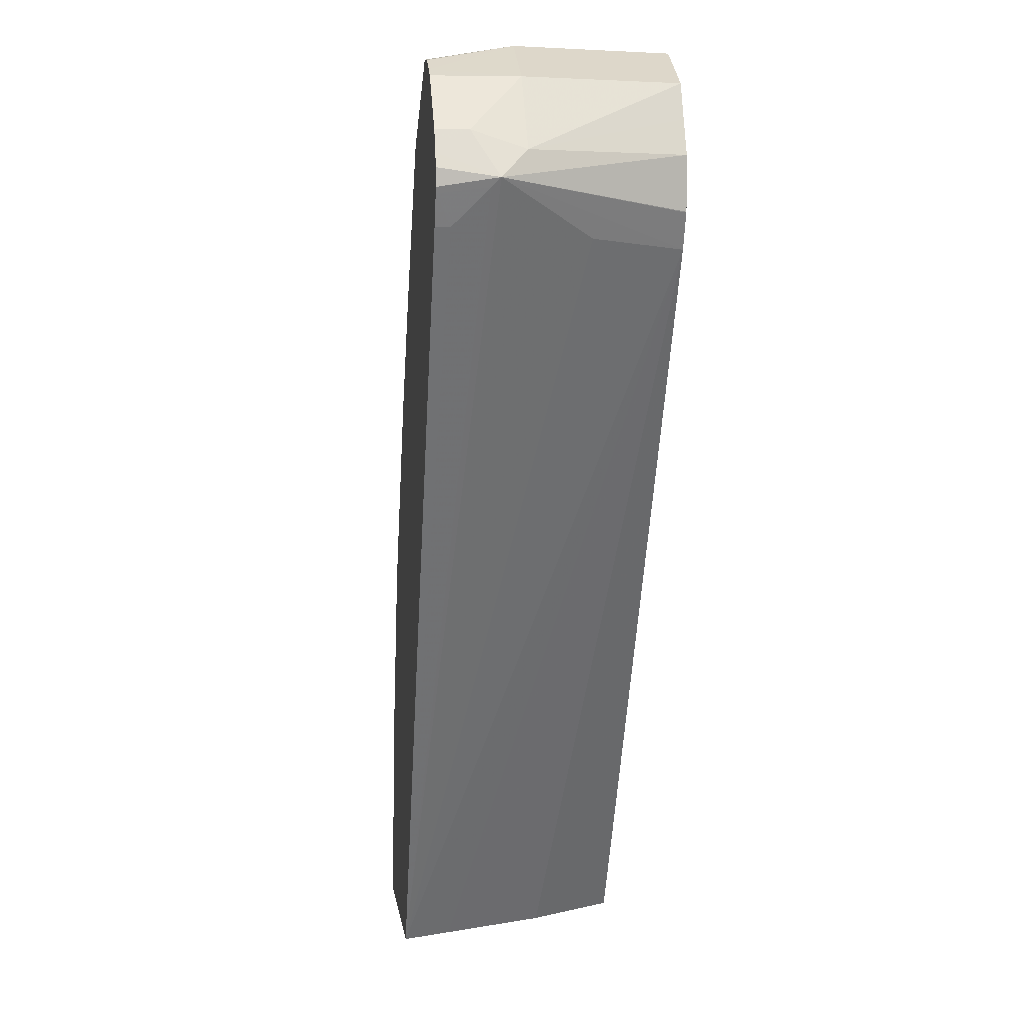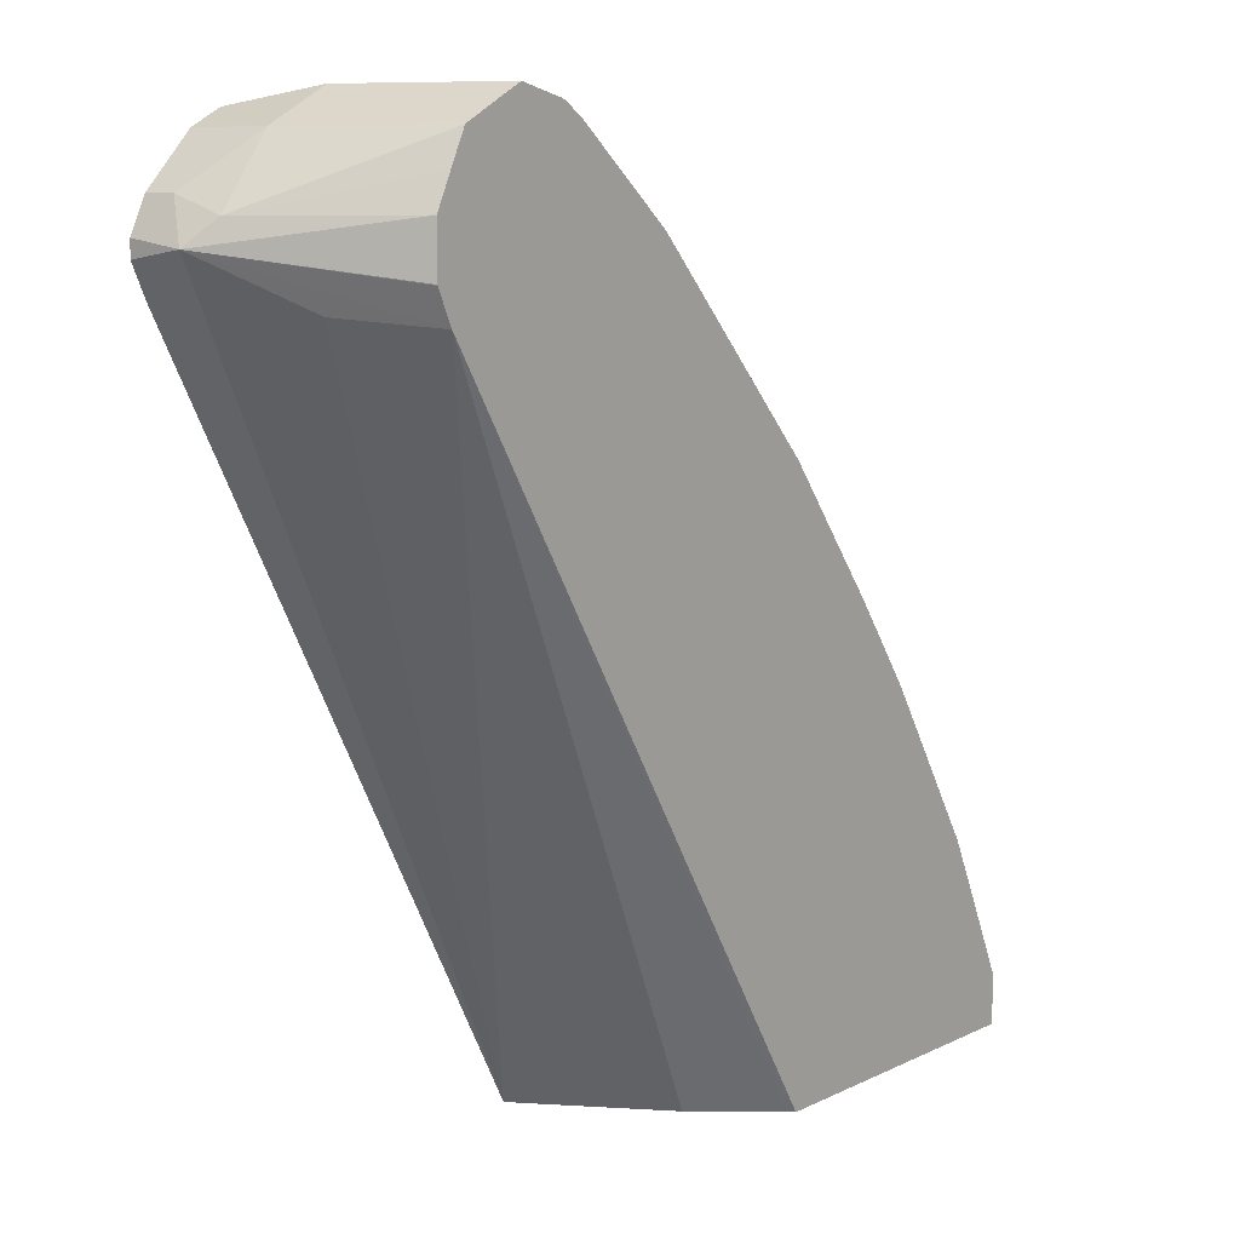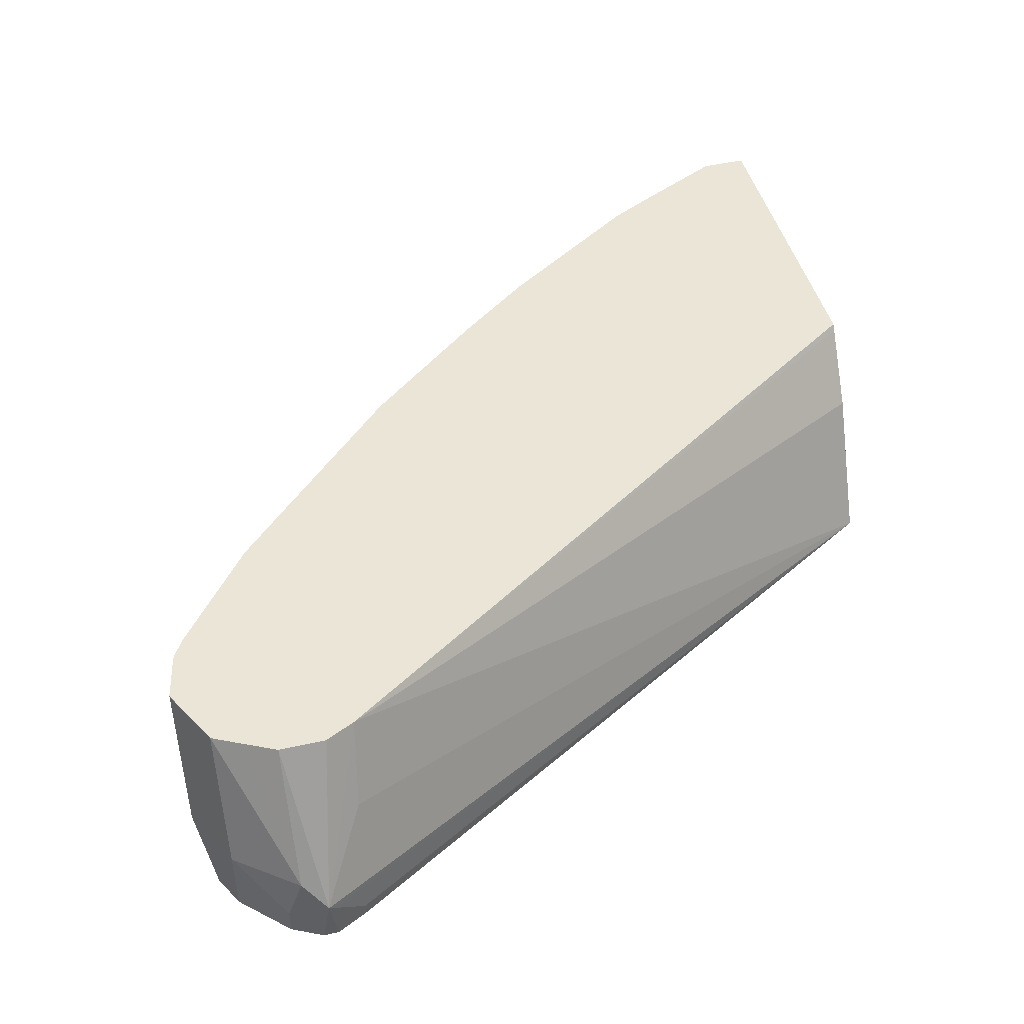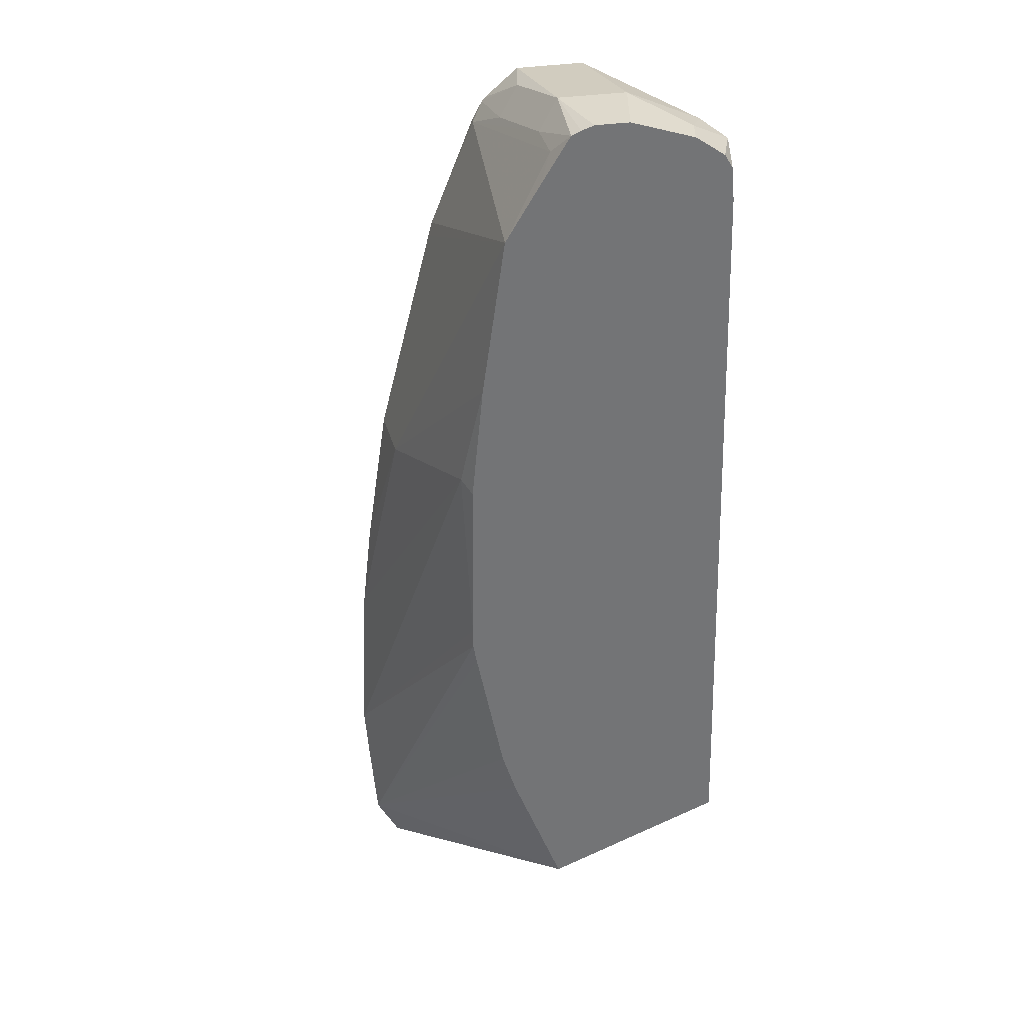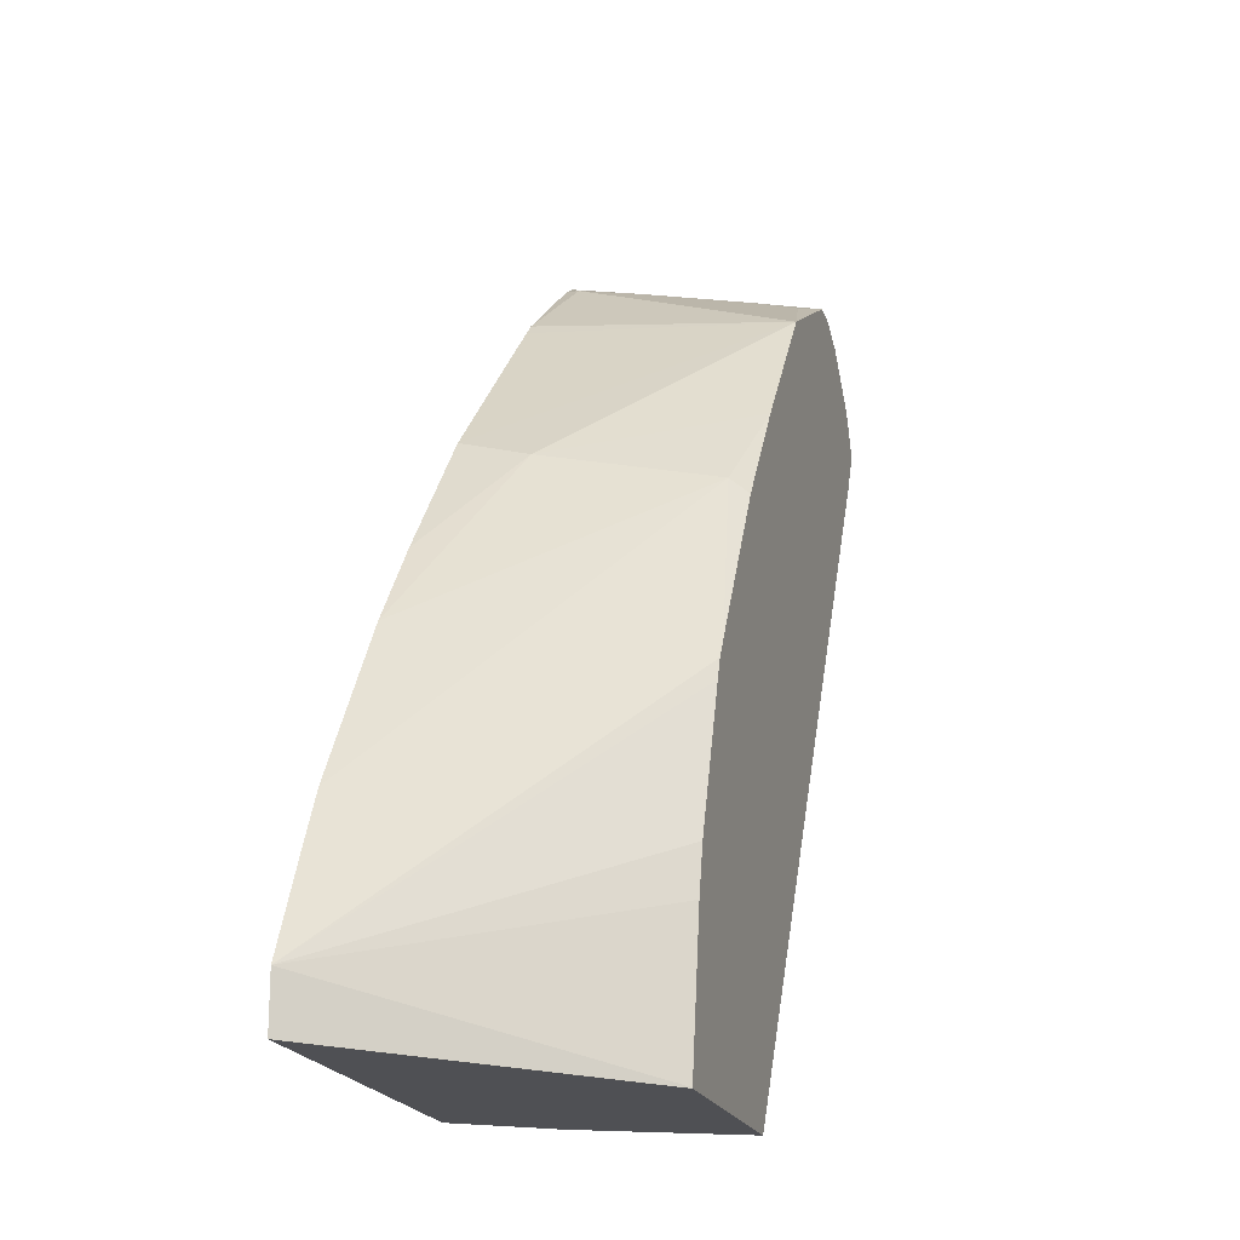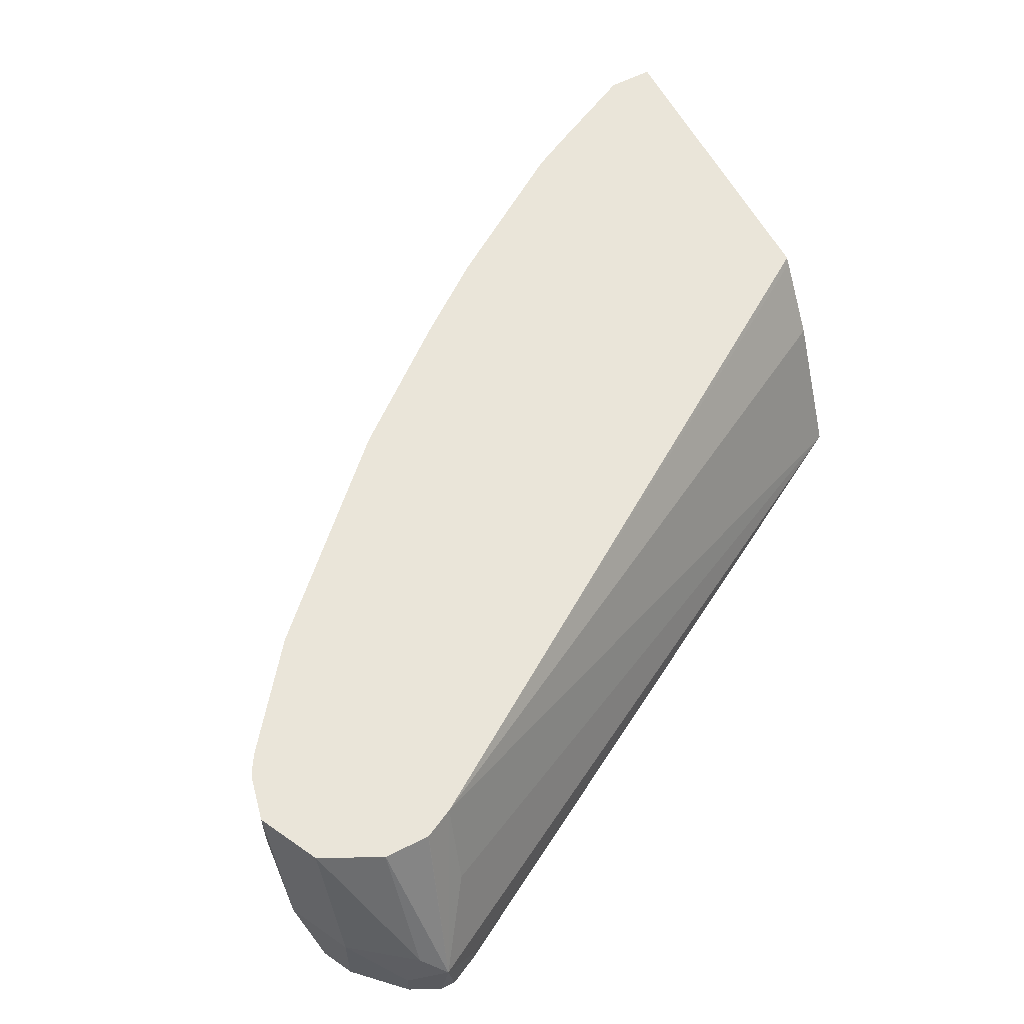
<metadata>
{"format":"obj","ext":"obj","renderer":"f3d","projection":"perspective","resolution":1024,"background":"white","views":[{"elev":4.8,"azim":-96.2,"up":"+Y"},{"elev":8.0,"azim":-53.6,"up":"+Y"},{"elev":45.8,"azim":-104.6,"up":"+Z"},{"elev":-56.2,"azim":-148.6,"up":"+Z"},{"elev":-19.2,"azim":106.2,"up":"+Y"},{"elev":58.4,"azim":-117.6,"up":"+Z"}]}
</metadata>
<code>
v -0.5601 0.685 0.2805
v -0.5604 0.685 0.2491
v -0.5604 0.685 0.2802
v -0.5604 0.6849 0.2805
v -0.5293 0.6781 0.2805
v -0.5257 0.6767 0.2805
v -0.5396 0.6745 0.2387
v -0.5915 0.685 0.1868
v -0.581 0.6746 0.2805
v -0.6331 0.6642 0.1868
v -0.6016 0.6643 0.2805
v -0.5137 0.6694 0.2805
v -0.5137 0.6694 0.2724
v -0.5708 0.6745 0.1764
v -0.5957 0.6761 0.1366
v -0.6031 0.6757 0.1366
v -0.6123 0.6745 0.1366
v -0.625 0.6682 0.1366
v -0.6331 0.6642 0.1366
v -0.6642 0.633 0.1557
v -0.6654 0.6226 0.1868
v -0.6019 0.6642 0.2802
v -0.6018 0.6641 0.2805
v -0.4436 0.615 0.2805
v -0.5189 0.633 0.1366
v -0.576 0.6694 0.1479
v -0.5604 0.6565 0.1366
v -0.6642 0.633 0.1366
v -0.6705 0.6203 0.1366
v -0.6771 0.6071 0.1713
v -0.6225 0.6229 0.2805
v -0.6123 0.6433 0.2805
v -0.4356 0.607 0.2805
v -0.4453 0.5427 0.1366
v -0.4045 0.5759 0.2805
v -0.327 0.4984 0.2805
v -0.3191 0.4904 0.2805
v -0.3269 0.4826 0.2413
v -0.6745 0.6123 0.1366
v -0.6382 0.576 0.2257
v -0.6123 0.5707 0.2805
v -0.6224 0.591 0.2805
v -0.6226 0.5915 0.2805
v -0.6745 0.6019 0.1366
v -0.6745 0.6019 0.1661
v -0.3987 0.124 0.1366
v -0.3892 0.4826 0.1479
v -0.3937 0.4735 0.1366
v -0.2491 0.4051 0.2805
v -0.2084 0.352 0.2805
v -0.384 0.124 0.1661
v -0.3738 0.124 0.1865
v -0.3529 0.124 0.2283
v -0.3192 0.124 0.2764
v -0.3162 0.124 0.2805
v -0.6729 0.5985 0.1366
v -0.6642 0.5811 0.1453
v -0.6642 0.5811 0.1366
v -0.2586 0.124 0.1366
v -0.1461 0.2586 0.2805
v -0.1398 0.2491 0.2805
v -0.3284 0.3686 0.1366
v -0.09271 0.124 0.2805
v -0.2586 0.1245 0.1366
v -0.1241 0.2185 0.2805
v -0.3208 0.3559 0.1366
v -0.09271 0.1246 0.2805
v -0.2742 0.218 0.1366
v -0.09294 0.1562 0.2805
v -0.3156 0.3425 0.1366
v -0.2816 0.2491 0.1366
f 25 35 36
f 25 36 37
f 25 37 38
f 25 38 34
f 29 39 30
f 30 43 31
f 30 41 42
f 30 42 43
f 30 39 44
f 30 44 45
f 25 33 35
f 30 45 46
f 30 46 40
f 30 40 41
f 25 27 26
f 15 17 16
f 21 23 22
f 34 38 47
f 15 56 44
f 15 44 39
f 15 39 29
f 15 29 28
f 15 28 19
f 24 33 25
f 15 19 18
f 20 28 29
f 20 29 30
f 20 30 21
f 21 30 31
f 21 31 32
f 21 32 23
f 15 18 17
f 34 47 48
f 47 61 62
f 38 49 50
f 47 60 61
f 47 62 48
f 56 58 57
f 59 64 67
f 59 67 63
f 61 65 66
f 47 50 60
f 61 66 62
f 64 69 67
f 65 69 66
f 66 69 70
f 68 71 69
f 69 71 70
f 15 58 56
f 64 68 69
f 37 49 38
f 46 52 51
f 46 54 53
f 38 50 47
f 40 46 41
f 41 46 51
f 41 51 52
f 41 52 53
f 41 53 54
f 46 53 52
f 41 54 55
f 45 56 57
f 45 57 46
f 46 57 58
f 46 59 63
f 46 63 55
f 46 55 54
f 44 56 45
f 15 46 58
f 1 6 5
f 15 64 59
f 2 7 14
f 2 6 7
f 2 5 6
f 1 5 2
f 1 12 6
f 1 24 12
f 1 33 24
f 1 35 33
f 1 36 35
f 1 37 36
f 1 49 37
f 1 50 49
f 1 60 50
f 1 61 60
f 1 65 61
f 1 69 65
f 1 67 69
f 1 2 8
f 1 8 3
f 1 3 4
f 1 4 9
f 15 59 46
f 1 11 23
f 2 14 8
f 1 23 32
f 1 31 43
f 1 43 42
f 1 42 41
f 1 41 55
f 1 55 63
f 1 63 67
f 1 32 31
f 3 9 4
f 1 9 11
f 3 10 11
f 13 25 26
f 13 26 14
f 13 24 25
f 14 26 15
f 15 26 27
f 15 27 25
f 12 24 13
f 15 25 34
f 15 48 62
f 15 62 66
f 15 66 70
f 15 71 68
f 15 68 64
f 3 8 10
f 15 34 48
f 11 22 23
f 15 70 71
f 10 21 22
f 10 22 11
f 6 12 13
f 7 13 14
f 8 15 16
f 8 16 17
f 8 17 18
f 6 13 7
f 8 14 15
f 10 20 21
f 8 18 10
f 10 28 20
f 3 11 9
f 10 19 28
f 10 18 19

</code>
